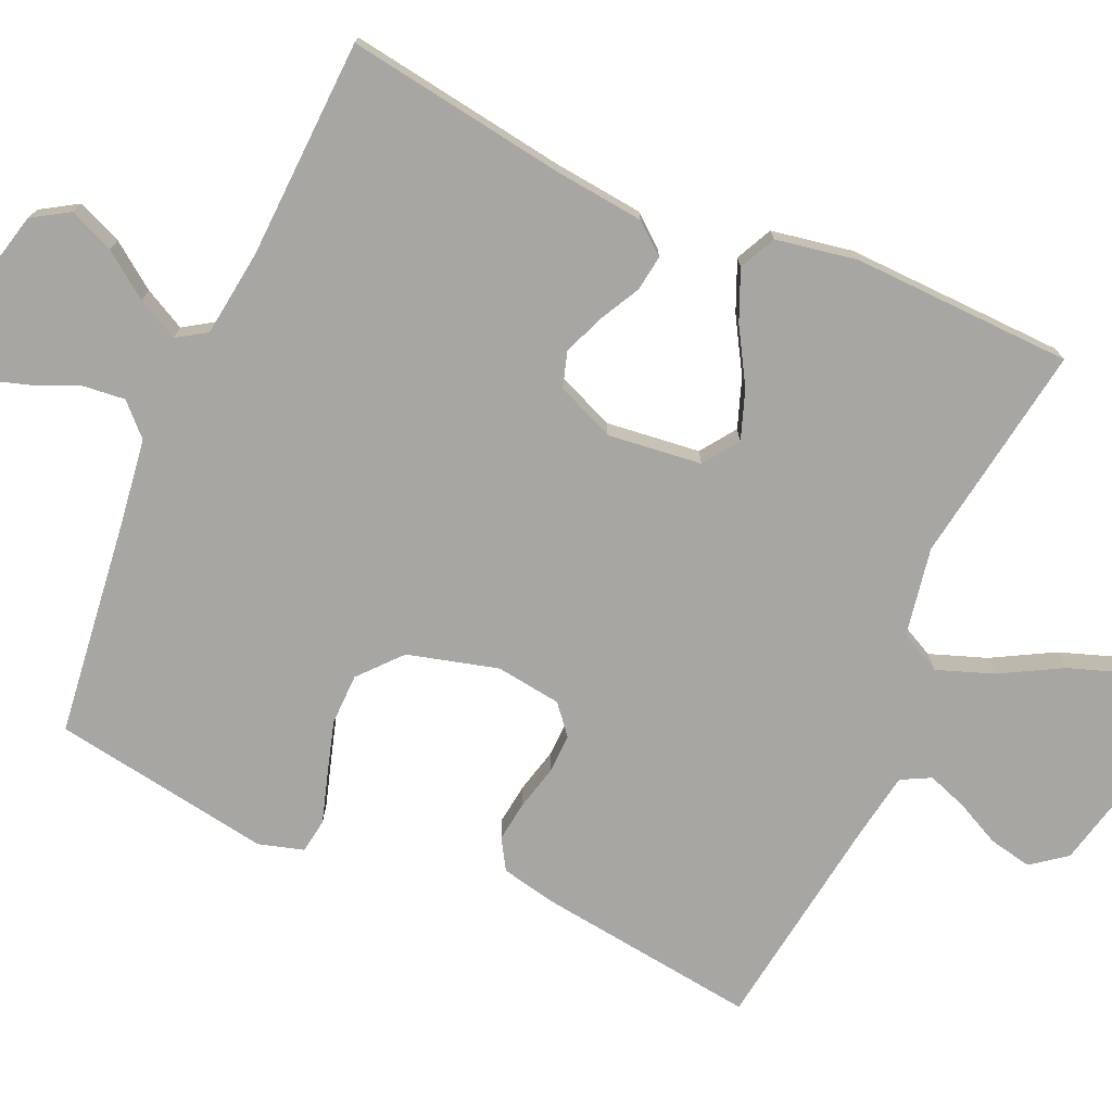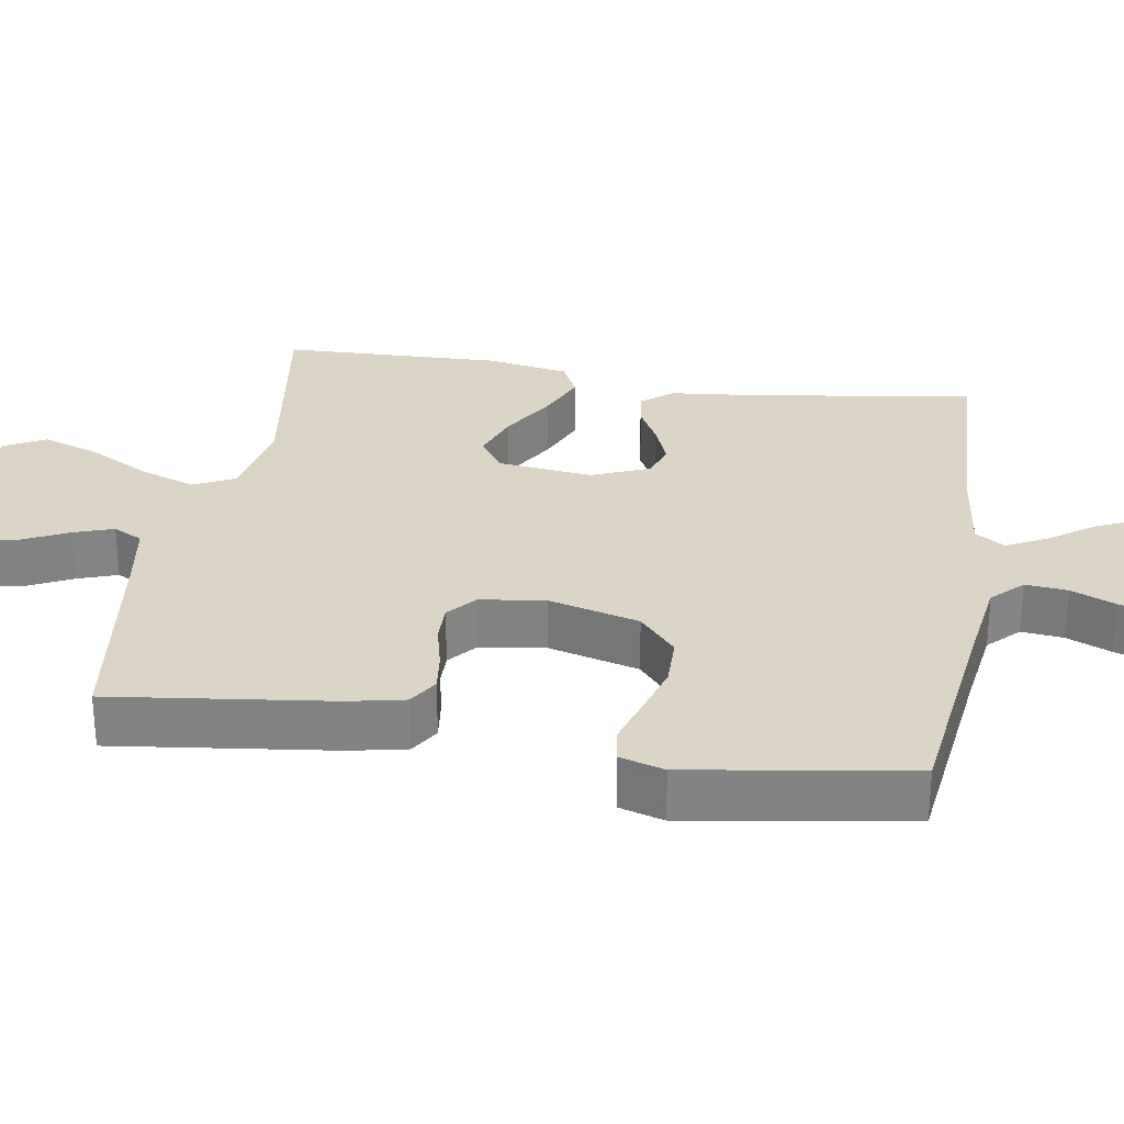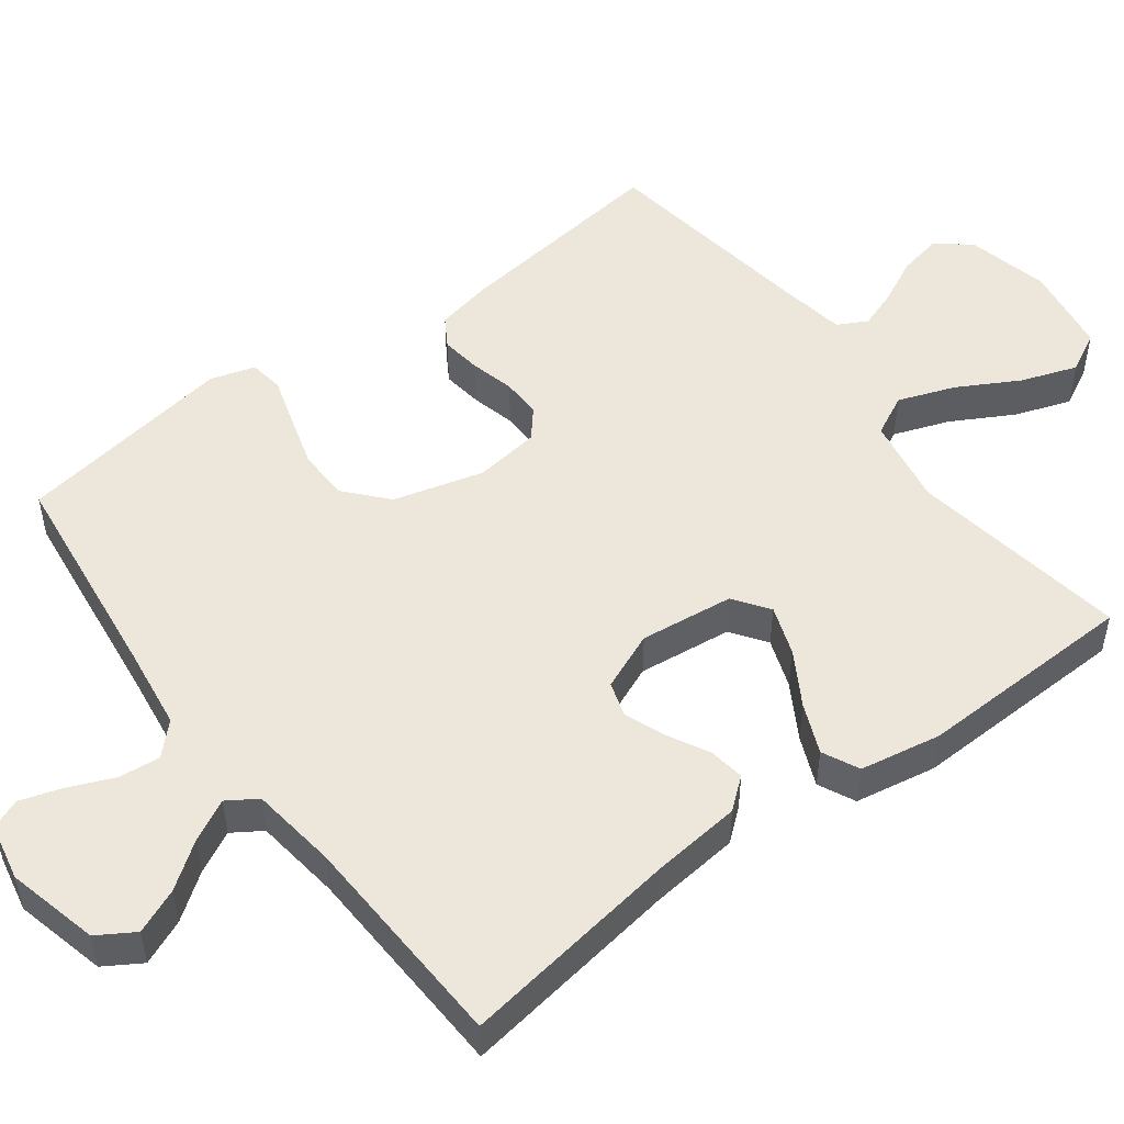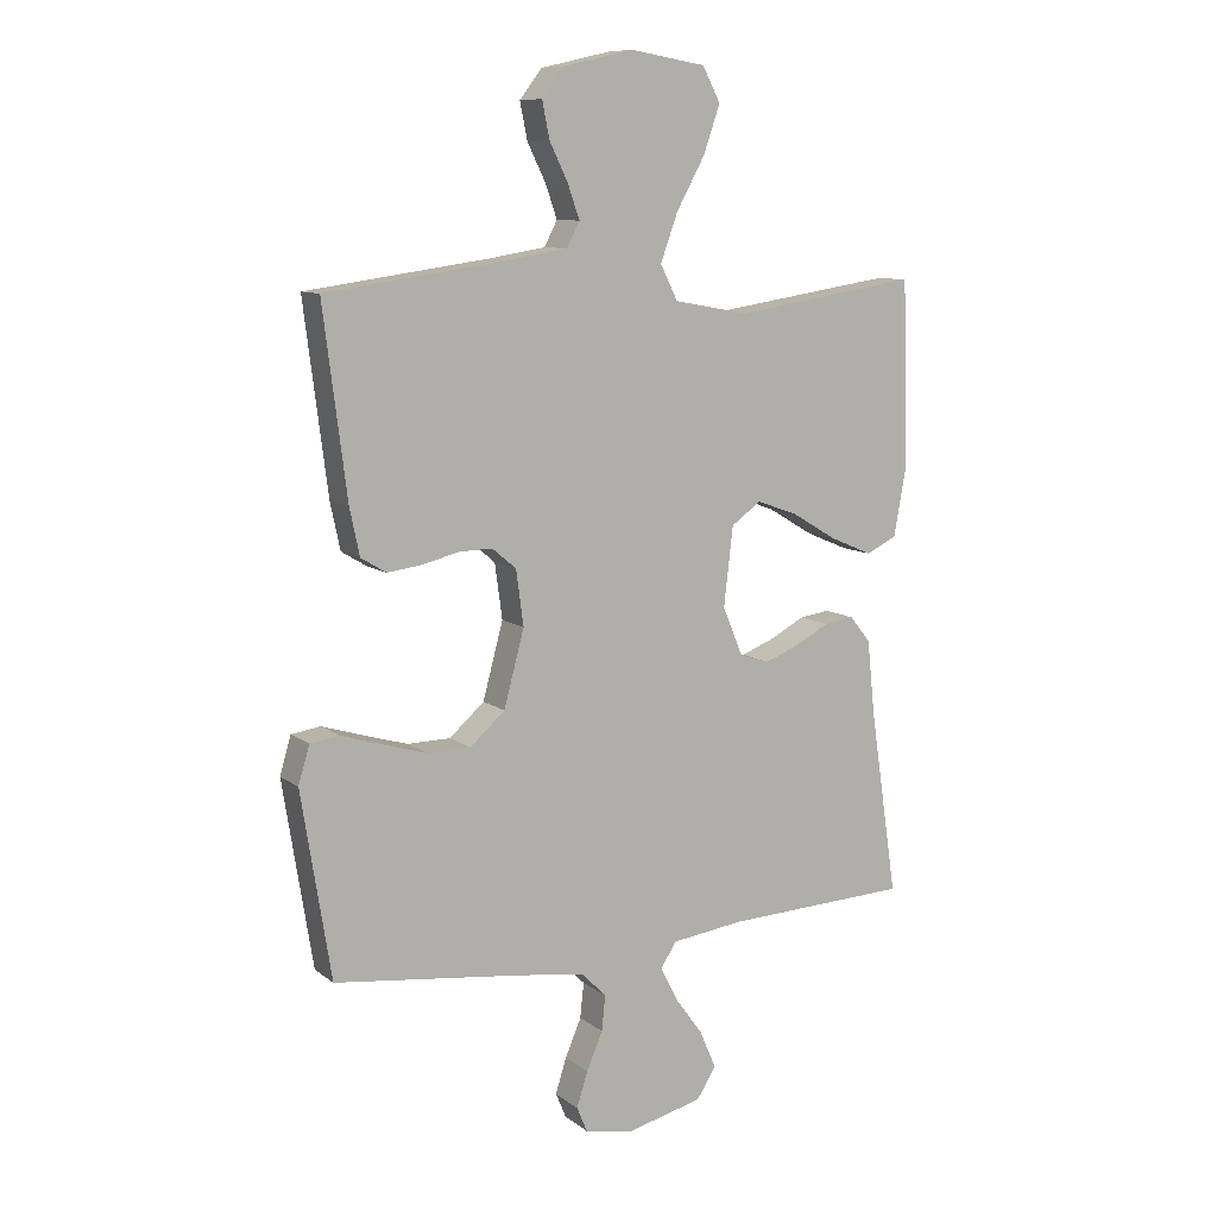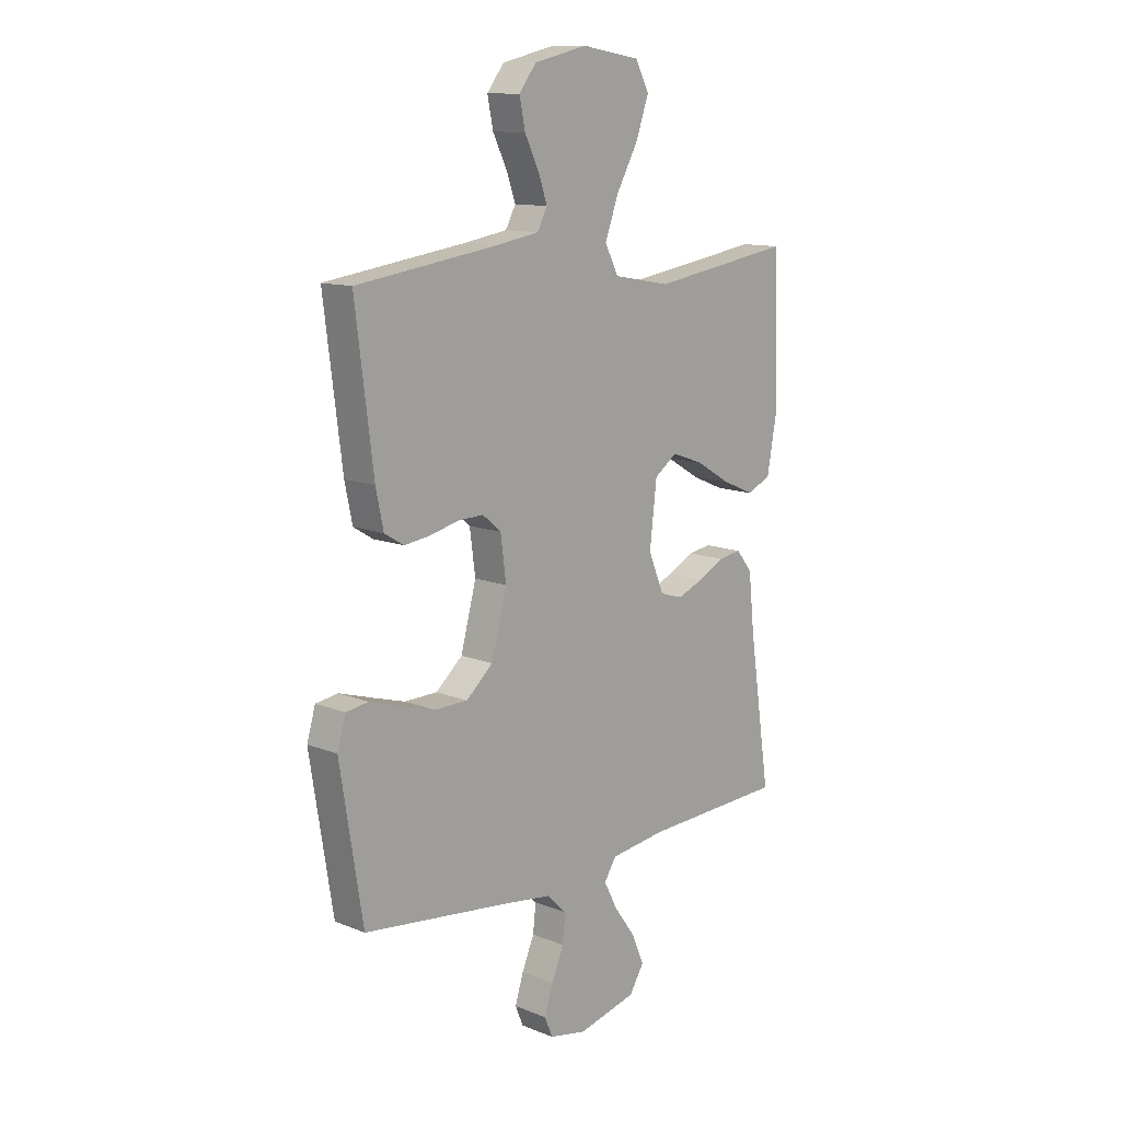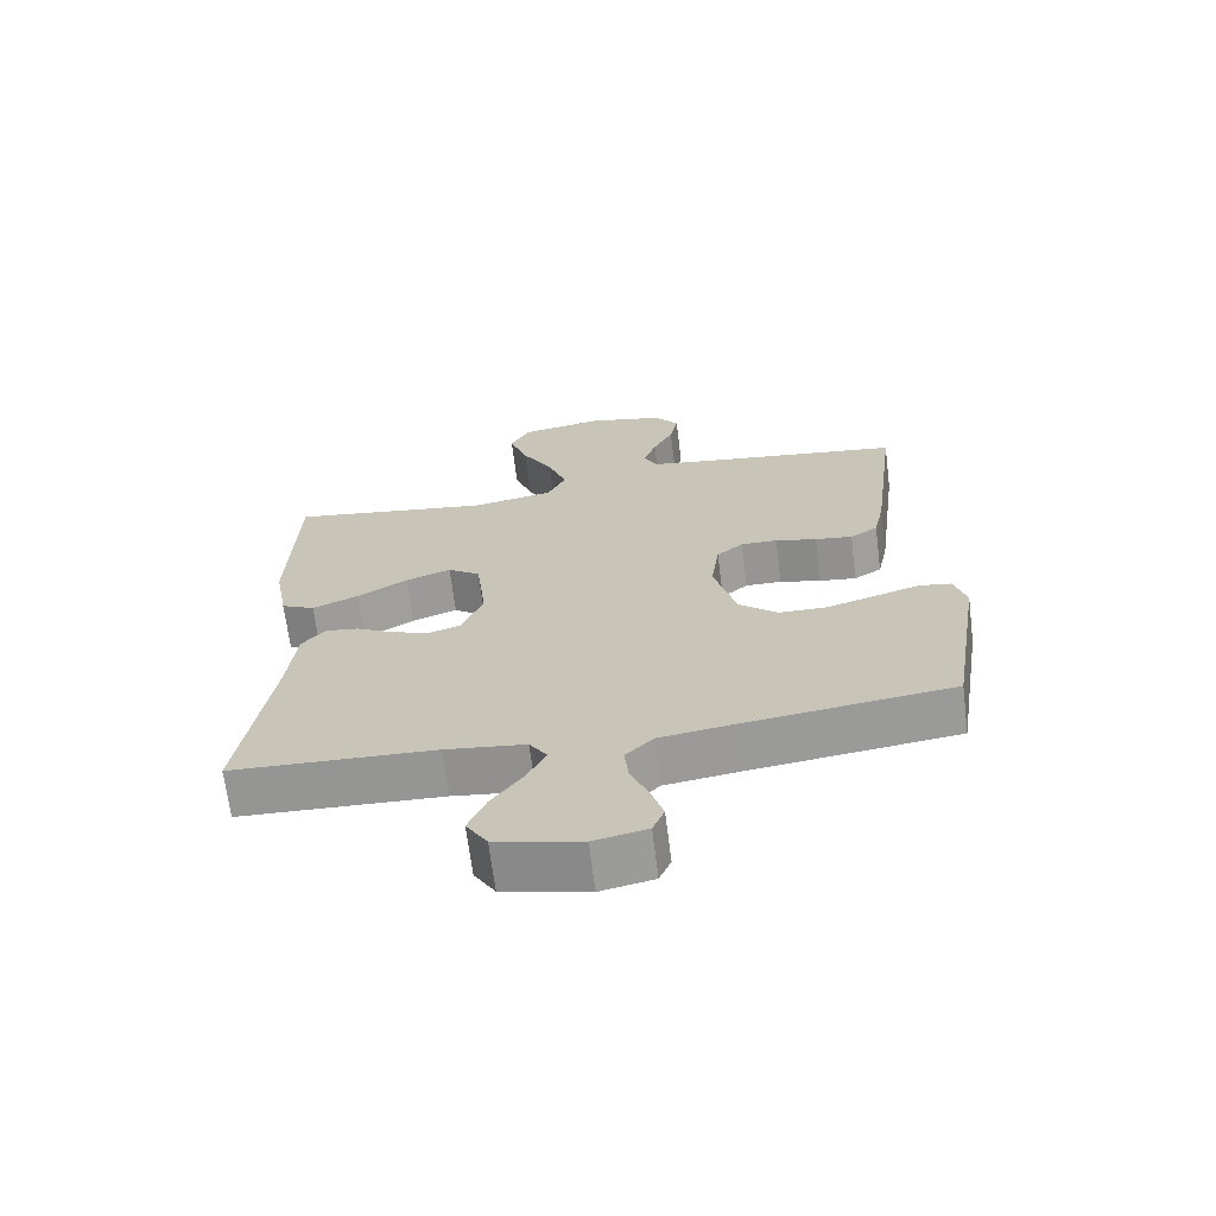
<metadata>
{"format":"obj","ext":"obj","renderer":"f3d","projection":"perspective","resolution":1024,"background":"white","views":[{"elev":-74.3,"azim":-114.0,"up":"+Y"},{"elev":29.0,"azim":99.3,"up":"+Y"},{"elev":50.7,"azim":-126.9,"up":"+Y"},{"elev":9.8,"azim":150.7,"up":"+Z"},{"elev":12.3,"azim":133.2,"up":"+Z"},{"elev":-67.9,"azim":7.2,"up":"+Z"}]}
</metadata>
<code>
v -0.5 0.07 -0.5
v -0.455 0.07 -0.2
v -0.442 0.07 -0.078
v -0.408 0.07 -0.036
v -0.359 0.07 -0.043
v -0.304 0.07 -0.072
v -0.248 0.07 -0.094
v -0.2 0.07 -0.079
v -0.167 0.07 0
v -0.182 0.07 0.128
v -0.23 0.07 0.162
v -0.297 0.07 0.138
v -0.371 0.07 0.094
v -0.439 0.07 0.065
v -0.489 0.07 0.089
v -0.509 0.07 0.2
v -0.5 0.07 0.5
v -0.2 0.07 0.454
v -0.079 0.07 0.476
v -0.051 0.07 0.532
v -0.079 0.07 0.609
v -0.125 0.07 0.692
v -0.152 0.07 0.769
v -0.123 0.07 0.824
v 0 0.07 0.844
v 0.113 0.07 0.818
v 0.149 0.07 0.771
v 0.137 0.07 0.712
v 0.107 0.07 0.651
v 0.088 0.07 0.597
v 0.109 0.07 0.557
v 0.2 0.07 0.542
v 0.5 0.07 0.5
v 0.462 0.07 0.2
v 0.446 0.07 0.124
v 0.405 0.07 0.099
v 0.35 0.07 0.106
v 0.289 0.07 0.121
v 0.235 0.07 0.122
v 0.196 0.07 0.089
v 0.184 0.07 0
v 0.217 0.07 -0.123
v 0.274 0.07 -0.173
v 0.344 0.07 -0.174
v 0.418 0.07 -0.152
v 0.483 0.07 -0.132
v 0.53 0.07 -0.139
v 0.548 0.07 -0.2
v 0.5 0.07 -0.5
v 0.2 0.07 -0.537
v 0.086 0.07 -0.553
v 0.045 0.07 -0.594
v 0.051 0.07 -0.651
v 0.077 0.07 -0.712
v 0.095 0.07 -0.769
v 0.078 0.07 -0.81
v 0 0.07 -0.826
v -0.125 0.07 -0.796
v -0.156 0.07 -0.746
v -0.13 0.07 -0.685
v -0.085 0.07 -0.623
v -0.056 0.07 -0.567
v -0.082 0.07 -0.527
v -0.2 0.07 -0.512
v -0.5 0 -0.5
v -0.455 0 -0.2
v -0.442 0 -0.078
v -0.408 0 -0.036
v -0.359 0 -0.043
v -0.304 0 -0.072
v -0.248 0 -0.094
v -0.2 0 -0.079
v -0.167 0 0
v -0.182 0 0.128
v -0.23 0 0.162
v -0.297 0 0.138
v -0.371 0 0.094
v -0.439 0 0.065
v -0.489 0 0.089
v -0.509 0 0.2
v -0.5 0 0.5
v -0.2 0 0.454
v -0.079 0 0.476
v -0.051 0 0.532
v -0.079 0 0.609
v -0.125 0 0.692
v -0.152 0 0.769
v -0.123 0 0.824
v 0 0 0.844
v 0.113 0 0.818
v 0.149 0 0.771
v 0.137 0 0.712
v 0.107 0 0.651
v 0.088 0 0.597
v 0.109 0 0.557
v 0.2 0 0.542
v 0.5 0 0.5
v 0.462 0 0.2
v 0.446 0 0.124
v 0.405 0 0.099
v 0.35 0 0.106
v 0.289 0 0.121
v 0.235 0 0.122
v 0.196 0 0.089
v 0.184 0 0
v 0.217 0 -0.123
v 0.274 0 -0.173
v 0.344 0 -0.174
v 0.418 0 -0.152
v 0.483 0 -0.132
v 0.53 0 -0.139
v 0.548 0 -0.2
v 0.5 0 -0.5
v 0.2 0 -0.537
v 0.086 0 -0.553
v 0.045 0 -0.594
v 0.051 0 -0.651
v 0.077 0 -0.712
v 0.095 0 -0.769
v 0.078 0 -0.81
v 0 0 -0.826
v -0.125 0 -0.796
v -0.156 0 -0.746
v -0.13 0 -0.685
v -0.085 0 -0.623
v -0.056 0 -0.567
v -0.082 0 -0.527
v -0.2 0 -0.512
f 59 60 61
f 58 59 61
f 57 58 61
f 56 57 61
f 55 56 61
f 54 55 61
f 53 54 61
f 52 53 61 62
f 51 52 62 63
f 48 49 50
f 47 48 50
f 46 47 50
f 45 46 50
f 50 51 63
f 45 50 63
f 44 45 63
f 36 37 38
f 35 36 38
f 34 35 38
f 33 34 38
f 32 33 38
f 31 32 38 39
f 30 31 39 40
f 27 28 29
f 26 27 29
f 25 26 29
f 24 25 29
f 23 24 29
f 22 23 29
f 21 22 29
f 20 21 29 30
f 30 40 41
f 20 30 41
f 19 20 41
f 16 17 18
f 15 16 18
f 14 15 18
f 13 14 18
f 12 13 18
f 11 12 18 19
f 4 5 6
f 3 4 6
f 2 3 6
f 2 6 7
f 1 2 7
f 64 1 7
f 43 44 63 64
f 64 7 8
f 43 64 8
f 42 43 8
f 19 41 42
f 11 19 42
f 10 11 42
f 9 10 42
f 8 9 42
f 125 124 123
f 125 123 122
f 125 122 121
f 125 121 120
f 125 120 119
f 125 119 118
f 125 118 117
f 126 125 117 116
f 127 126 116 115
f 114 113 112
f 114 112 111
f 114 111 110
f 114 110 109
f 127 115 114
f 127 114 109
f 127 109 108
f 102 101 100
f 102 100 99
f 102 99 98
f 102 98 97
f 102 97 96
f 103 102 96 95
f 104 103 95 94
f 93 92 91
f 93 91 90
f 93 90 89
f 93 89 88
f 93 88 87
f 93 87 86
f 93 86 85
f 94 93 85 84
f 105 104 94
f 105 94 84
f 105 84 83
f 82 81 80
f 82 80 79
f 82 79 78
f 82 78 77
f 82 77 76
f 83 82 76 75
f 70 69 68
f 70 68 67
f 70 67 66
f 71 70 66
f 71 66 65
f 71 65 128
f 128 127 108 107
f 72 71 128
f 72 128 107
f 72 107 106
f 106 105 83
f 106 83 75
f 106 75 74
f 106 74 73
f 106 73 72
f 1 65 66 2
f 2 66 67 3
f 3 67 68 4
f 4 68 69 5
f 5 69 70 6
f 6 70 71 7
f 7 71 72 8
f 8 72 73 9
f 9 73 74 10
f 10 74 75 11
f 11 75 76 12
f 12 76 77 13
f 13 77 78 14
f 14 78 79 15
f 15 79 80 16
f 16 80 81 17
f 17 81 82 18
f 18 82 83 19
f 19 83 84 20
f 20 84 85 21
f 21 85 86 22
f 22 86 87 23
f 23 87 88 24
f 24 88 89 25
f 25 89 90 26
f 26 90 91 27
f 27 91 92 28
f 28 92 93 29
f 29 93 94 30
f 30 94 95 31
f 31 95 96 32
f 32 96 97 33
f 33 97 98 34
f 34 98 99 35
f 35 99 100 36
f 36 100 101 37
f 37 101 102 38
f 38 102 103 39
f 39 103 104 40
f 40 104 105 41
f 41 105 106 42
f 42 106 107 43
f 43 107 108 44
f 44 108 109 45
f 45 109 110 46
f 46 110 111 47
f 47 111 112 48
f 48 112 113 49
f 49 113 114 50
f 50 114 115 51
f 51 115 116 52
f 52 116 117 53
f 53 117 118 54
f 54 118 119 55
f 55 119 120 56
f 56 120 121 57
f 57 121 122 58
f 58 122 123 59
f 59 123 124 60
f 60 124 125 61
f 61 125 126 62
f 62 126 127 63
f 63 127 128 64
f 64 128 65 1

</code>
